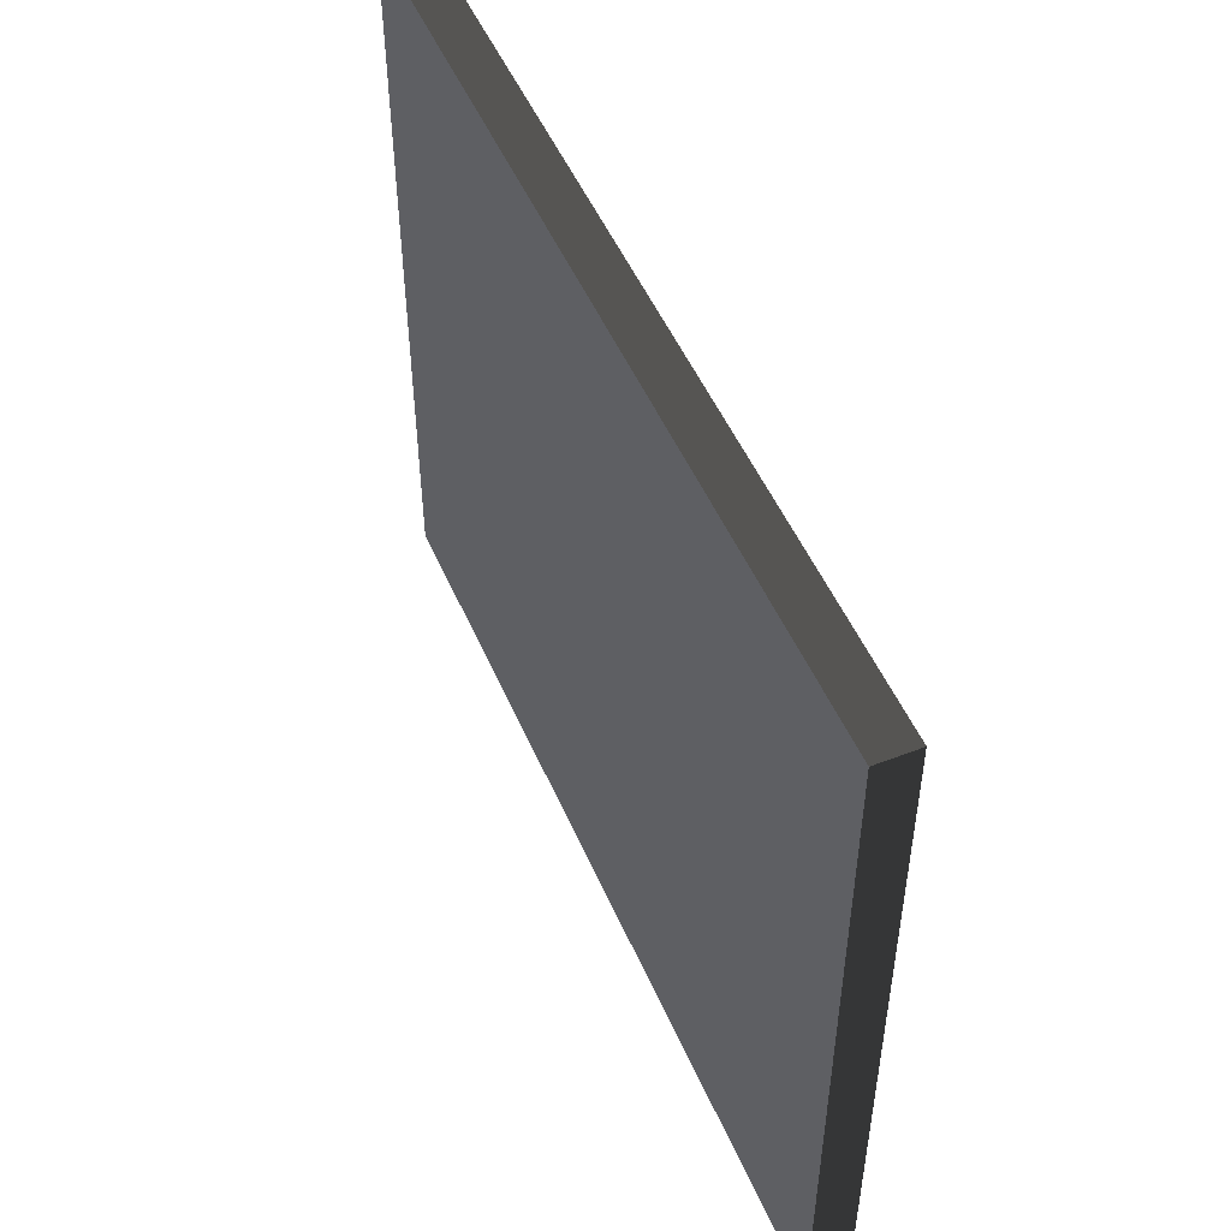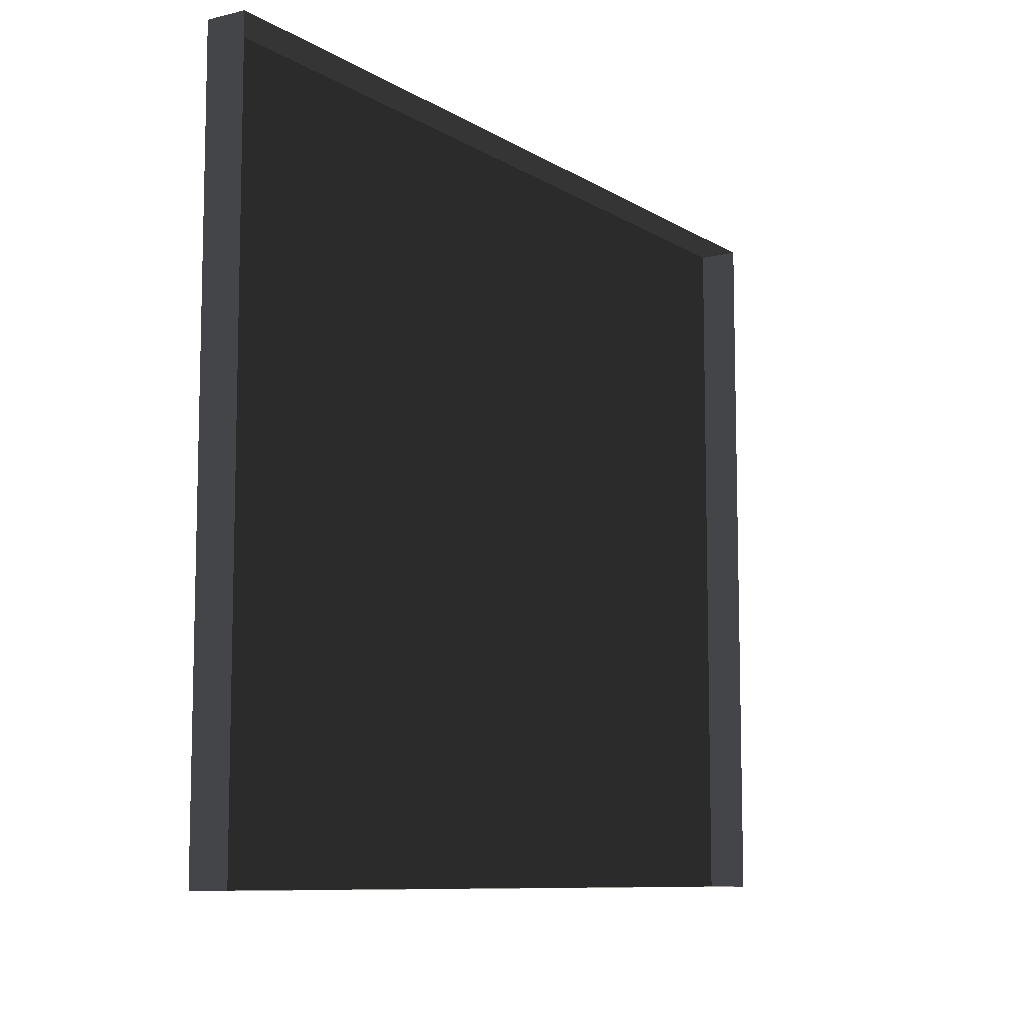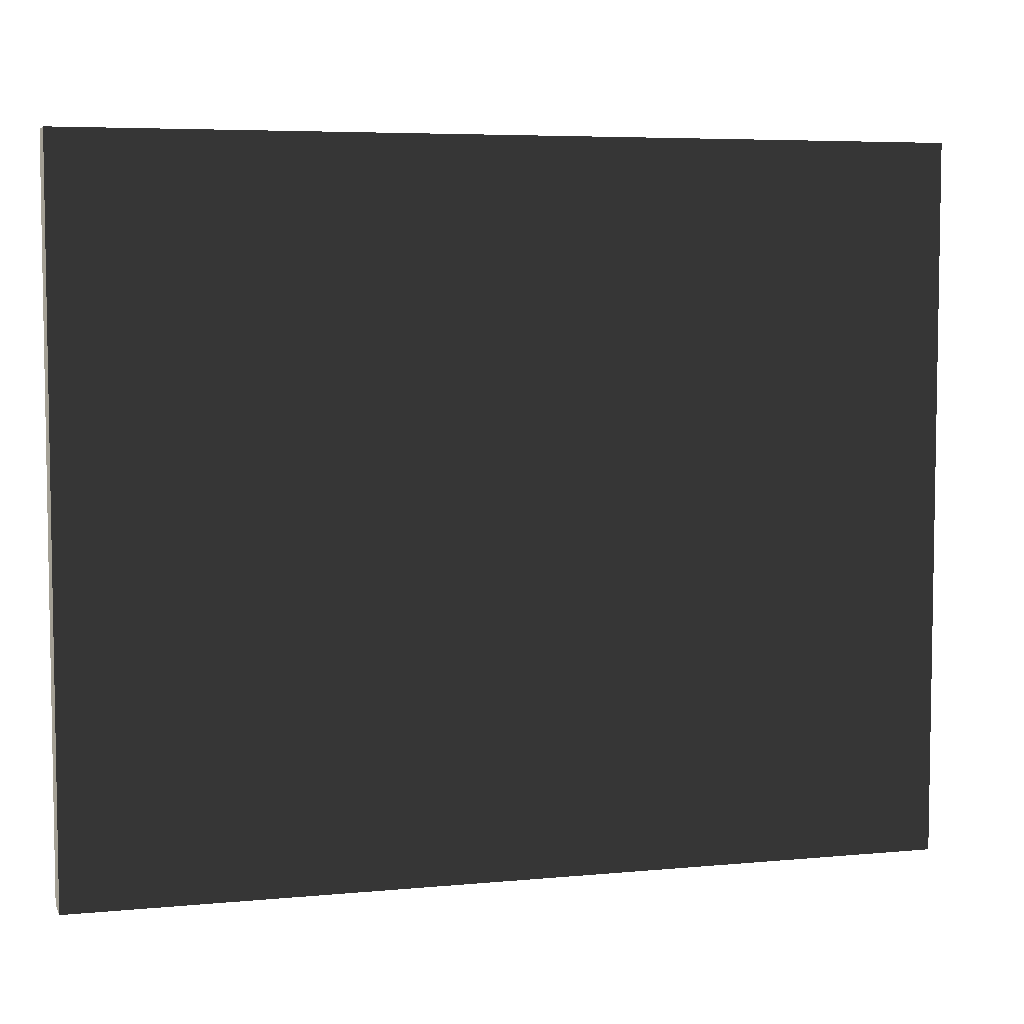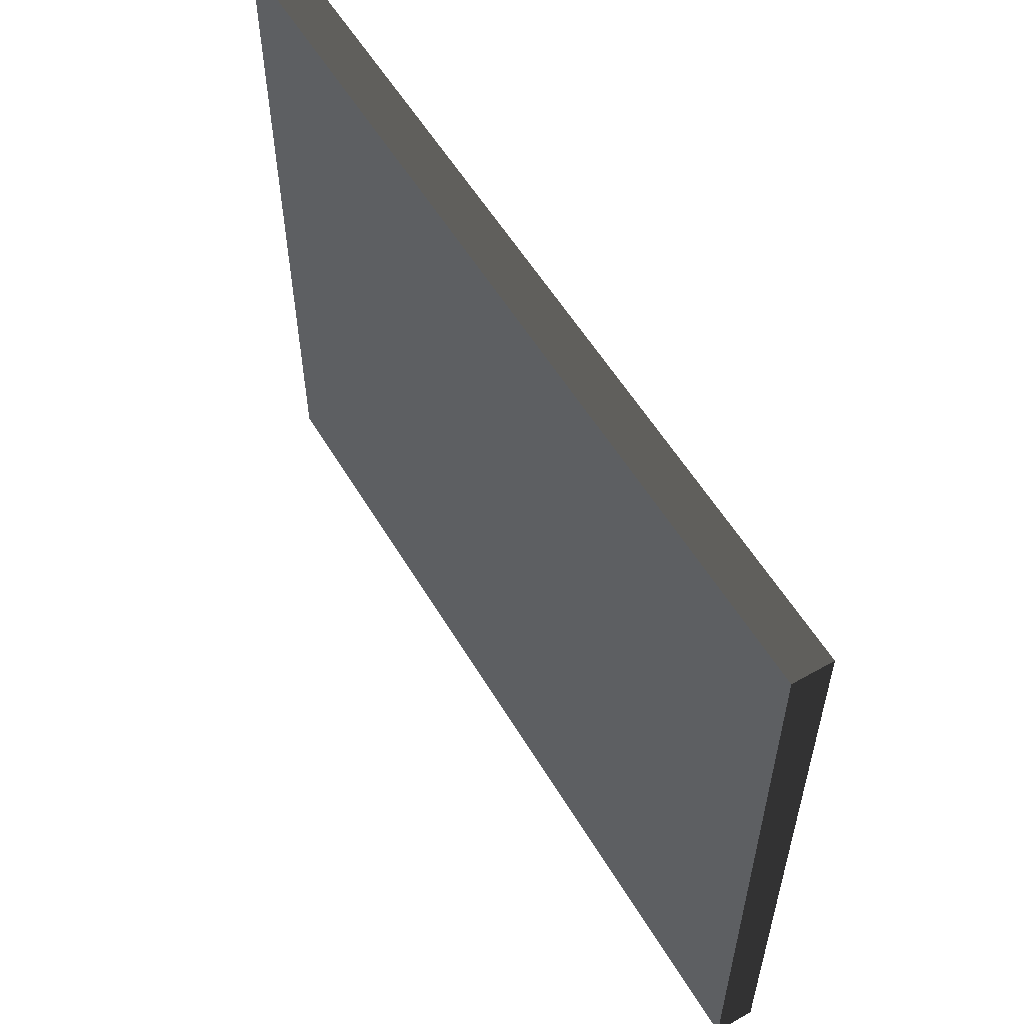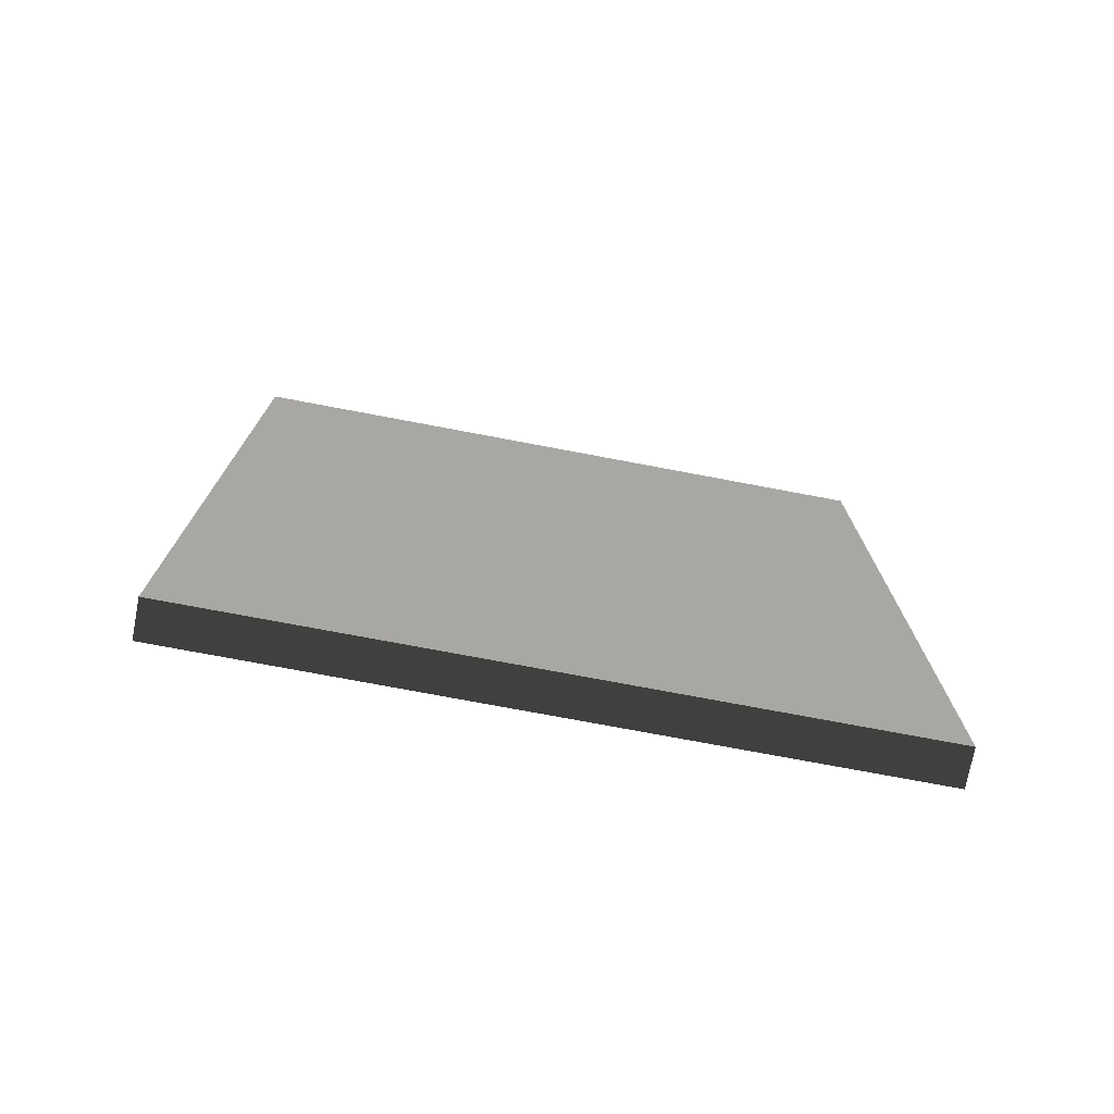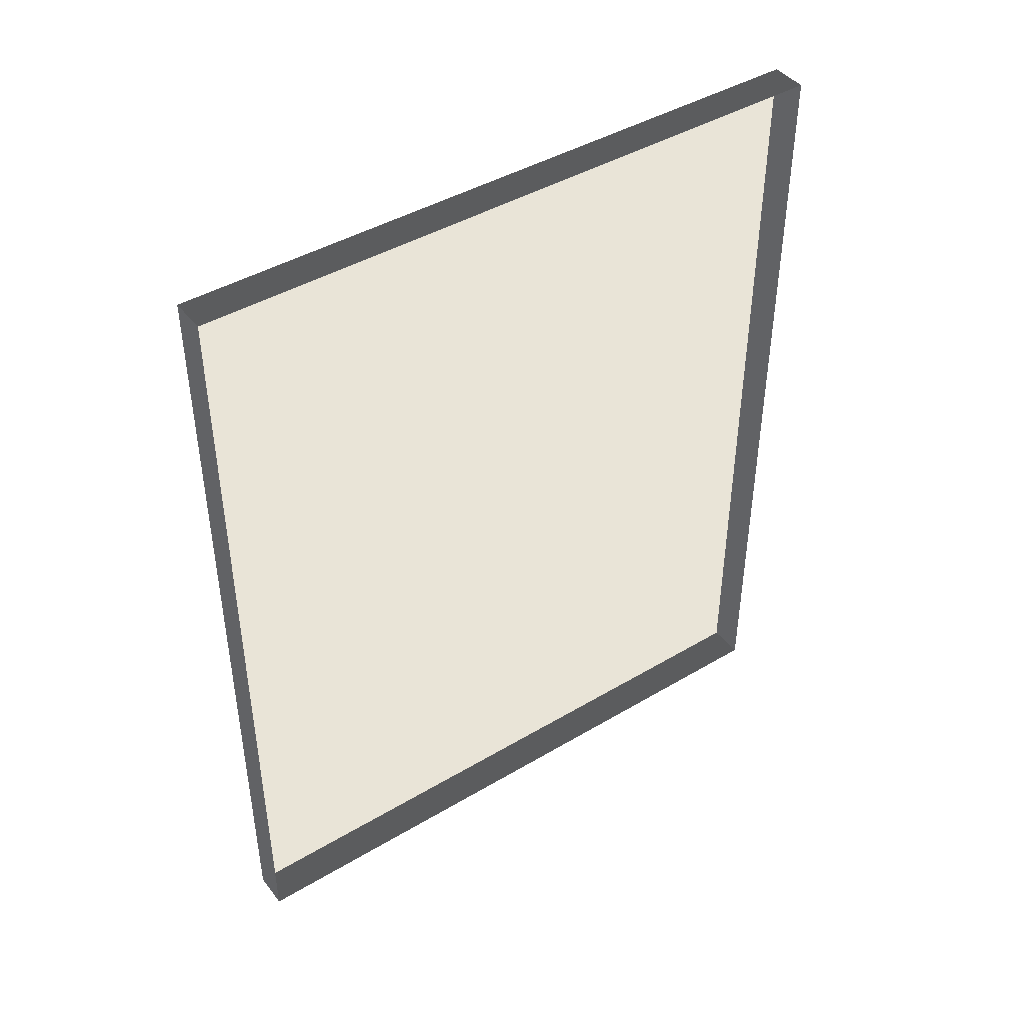
<metadata>
{"format":"obj","ext":"obj","renderer":"f3d","projection":"perspective","resolution":1024,"background":"white","views":[{"elev":50.7,"azim":157.0,"up":"+Y"},{"elev":-9.1,"azim":-147.3,"up":"+Y"},{"elev":5.8,"azim":73.9,"up":"+Y"},{"elev":56.7,"azim":149.4,"up":"+Y"},{"elev":-74.7,"azim":79.3,"up":"+Z"},{"elev":43.4,"azim":-125.1,"up":"+Z"}]}
</metadata>
<code>
v -0.9378 5.262 -0.2908
v -0.9378 5.262 -2.561
v -0.9378 3.409 -2.561
v -0.9378 3.409 -0.2908
v -0.9378 5.262 -0.2908
v -0.9378 3.409 -0.2908
v -1.039 3.409 -0.2908
v -1.039 5.262 -0.2908
v -0.9378 3.409 -0.2908
v -0.9378 3.409 -2.561
v -1.039 3.409 -2.561
v -1.039 3.409 -0.2908
v -0.9378 5.262 -2.561
v -0.9378 5.262 -0.2908
v -1.039 5.262 -0.2908
v -1.039 5.262 -2.561
v -0.9378 3.409 -2.561
v -0.9378 5.262 -2.561
v -1.039 5.262 -2.561
v -1.039 3.409 -2.561
g Building_small_t1.129_33953_277
f 1 3 2
f 1 4 3
f 5 7 6
f 5 8 7
f 9 11 10
f 9 12 11
f 13 15 14
f 13 16 15
f 17 19 18
f 17 20 19

</code>
